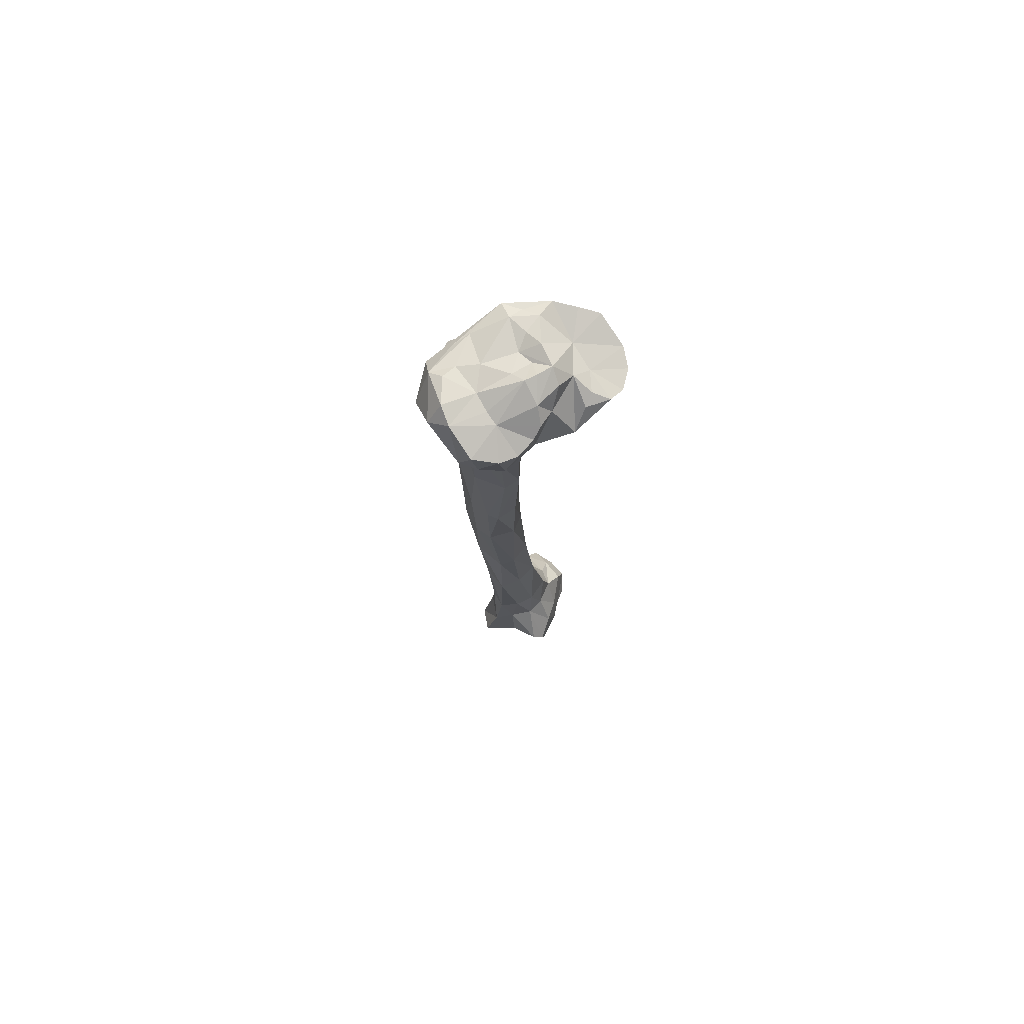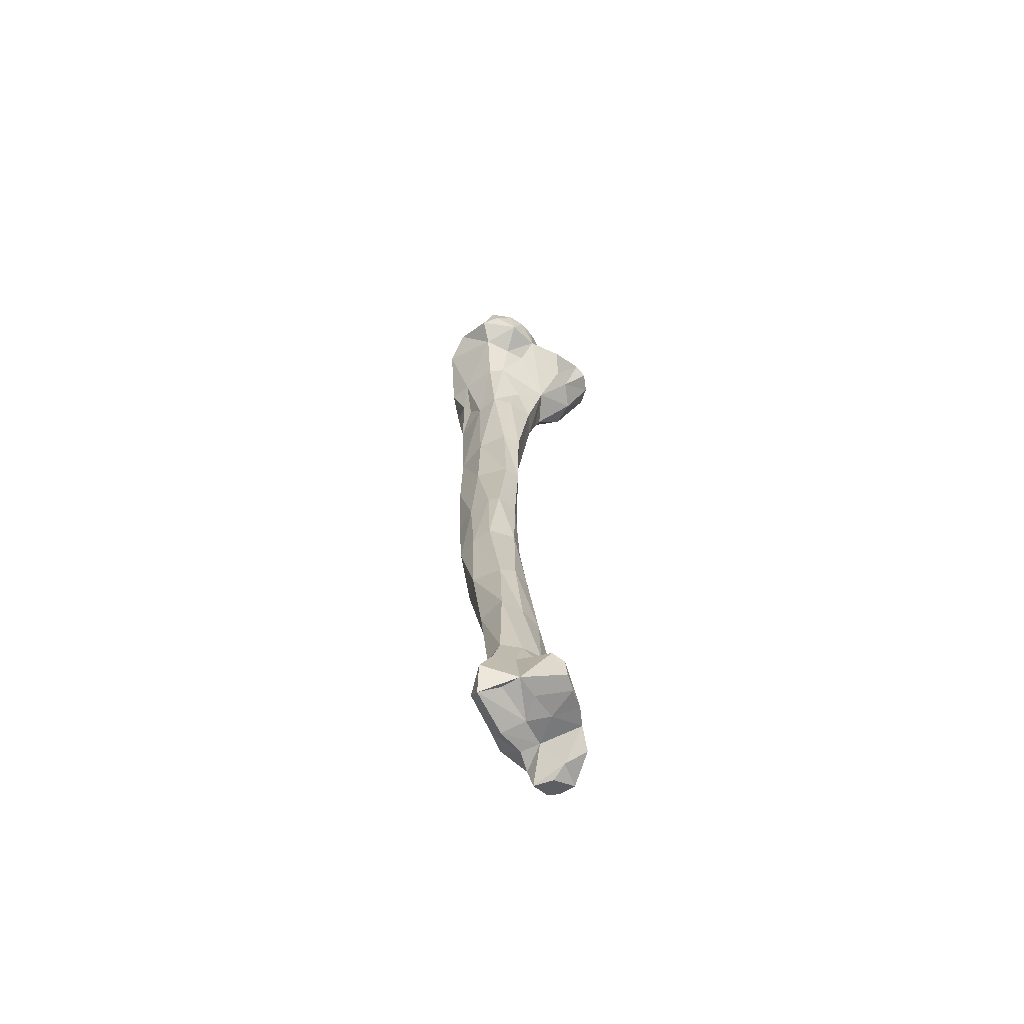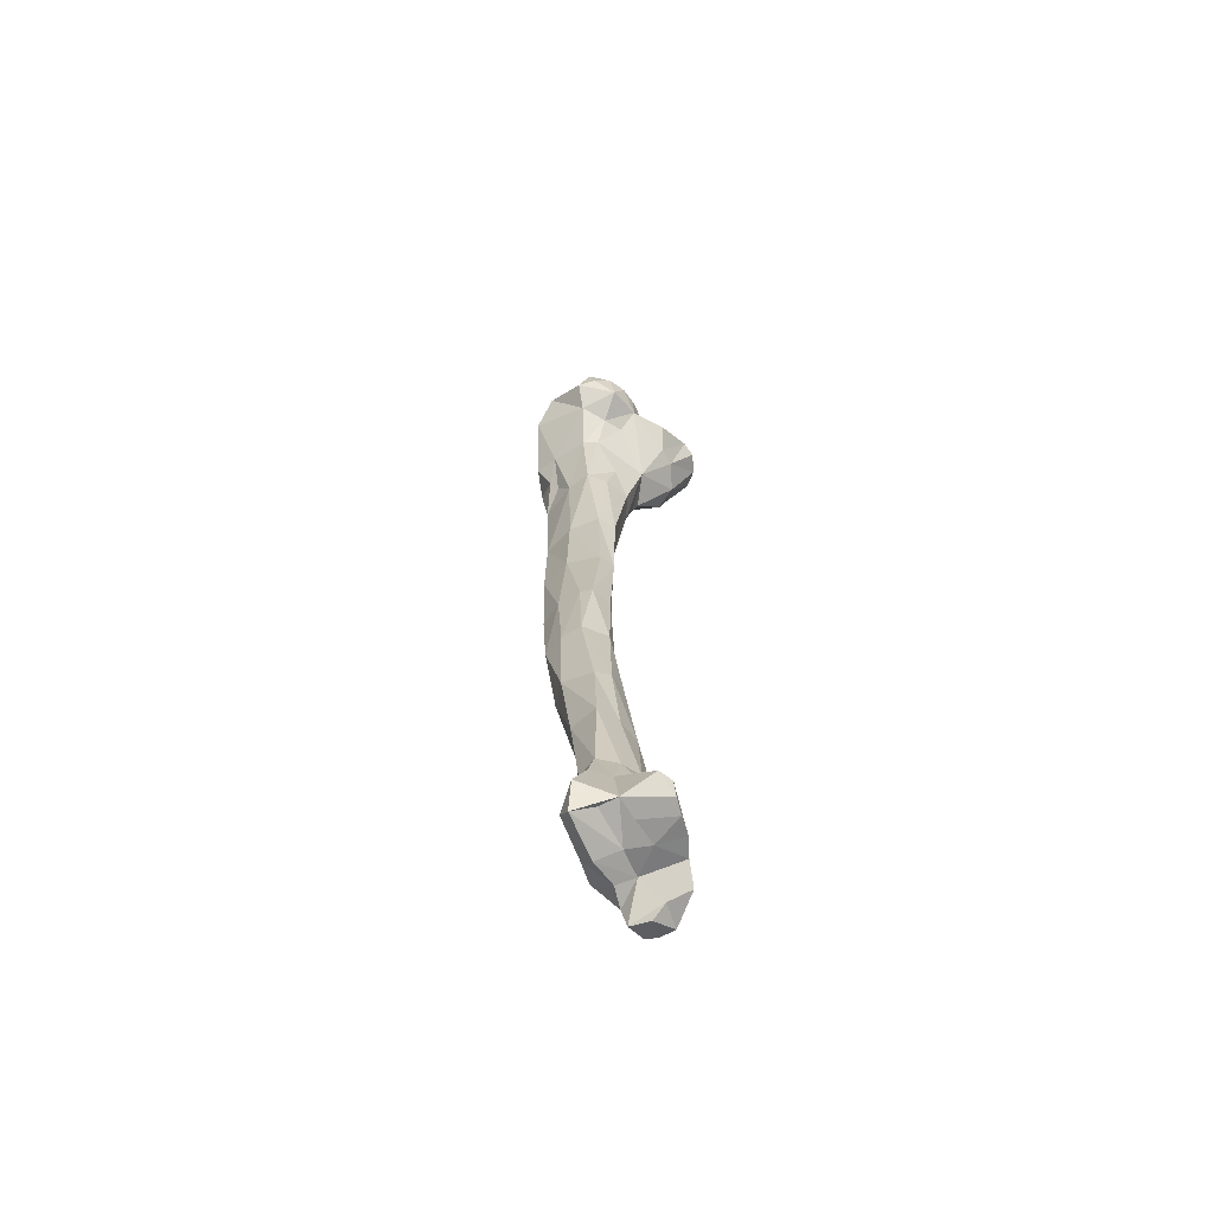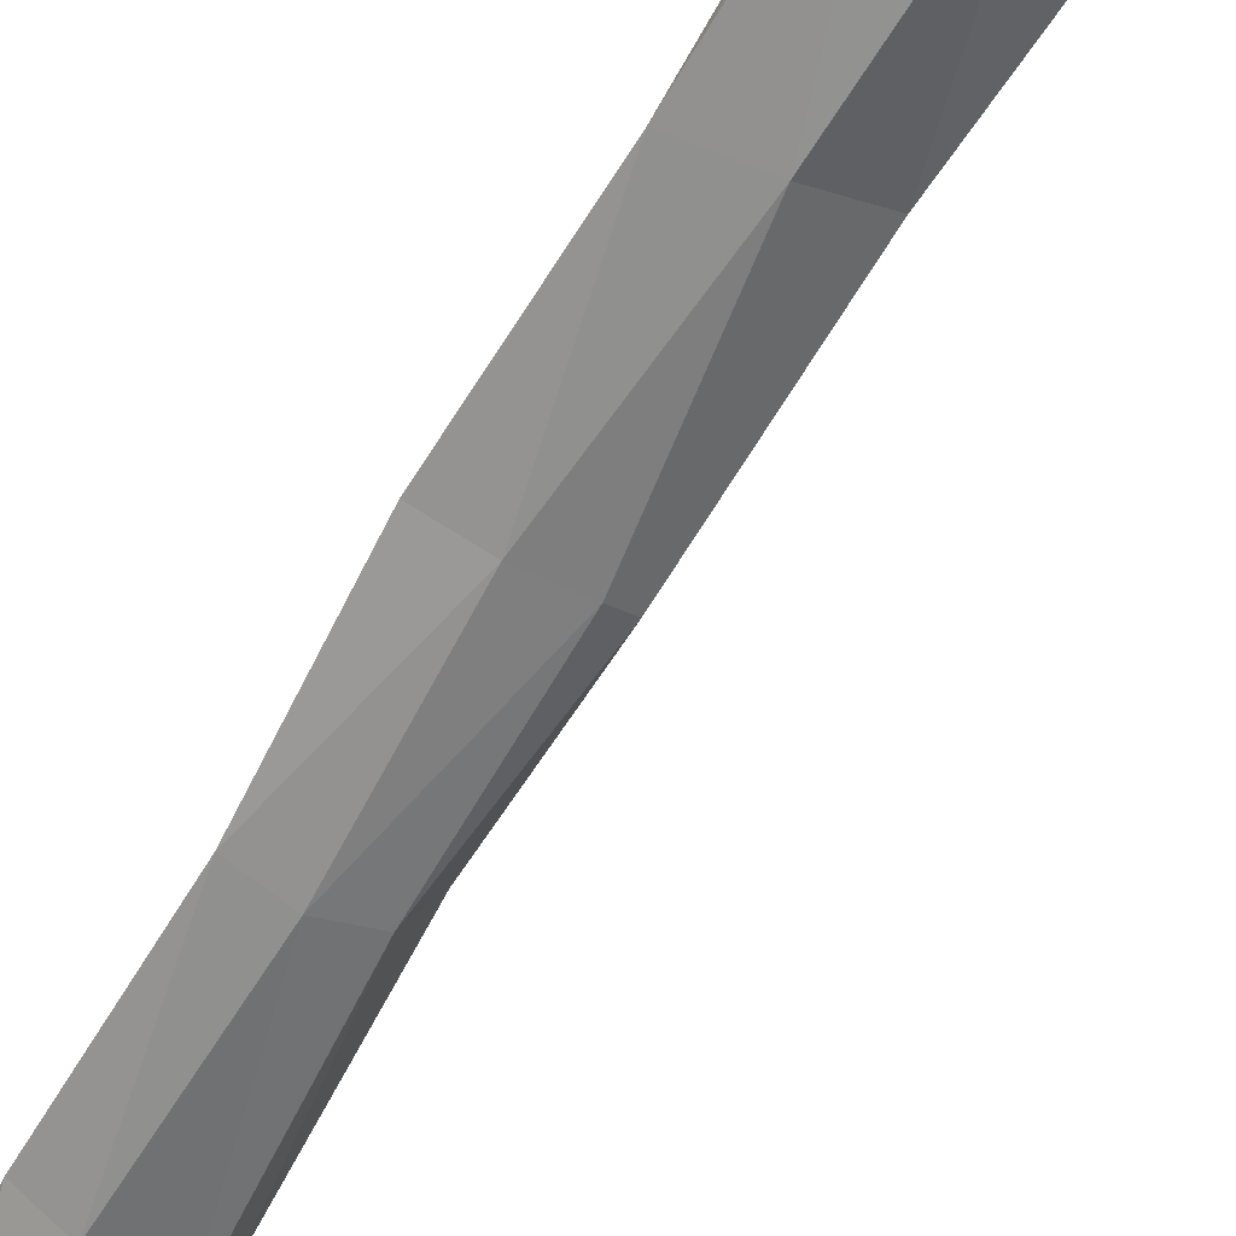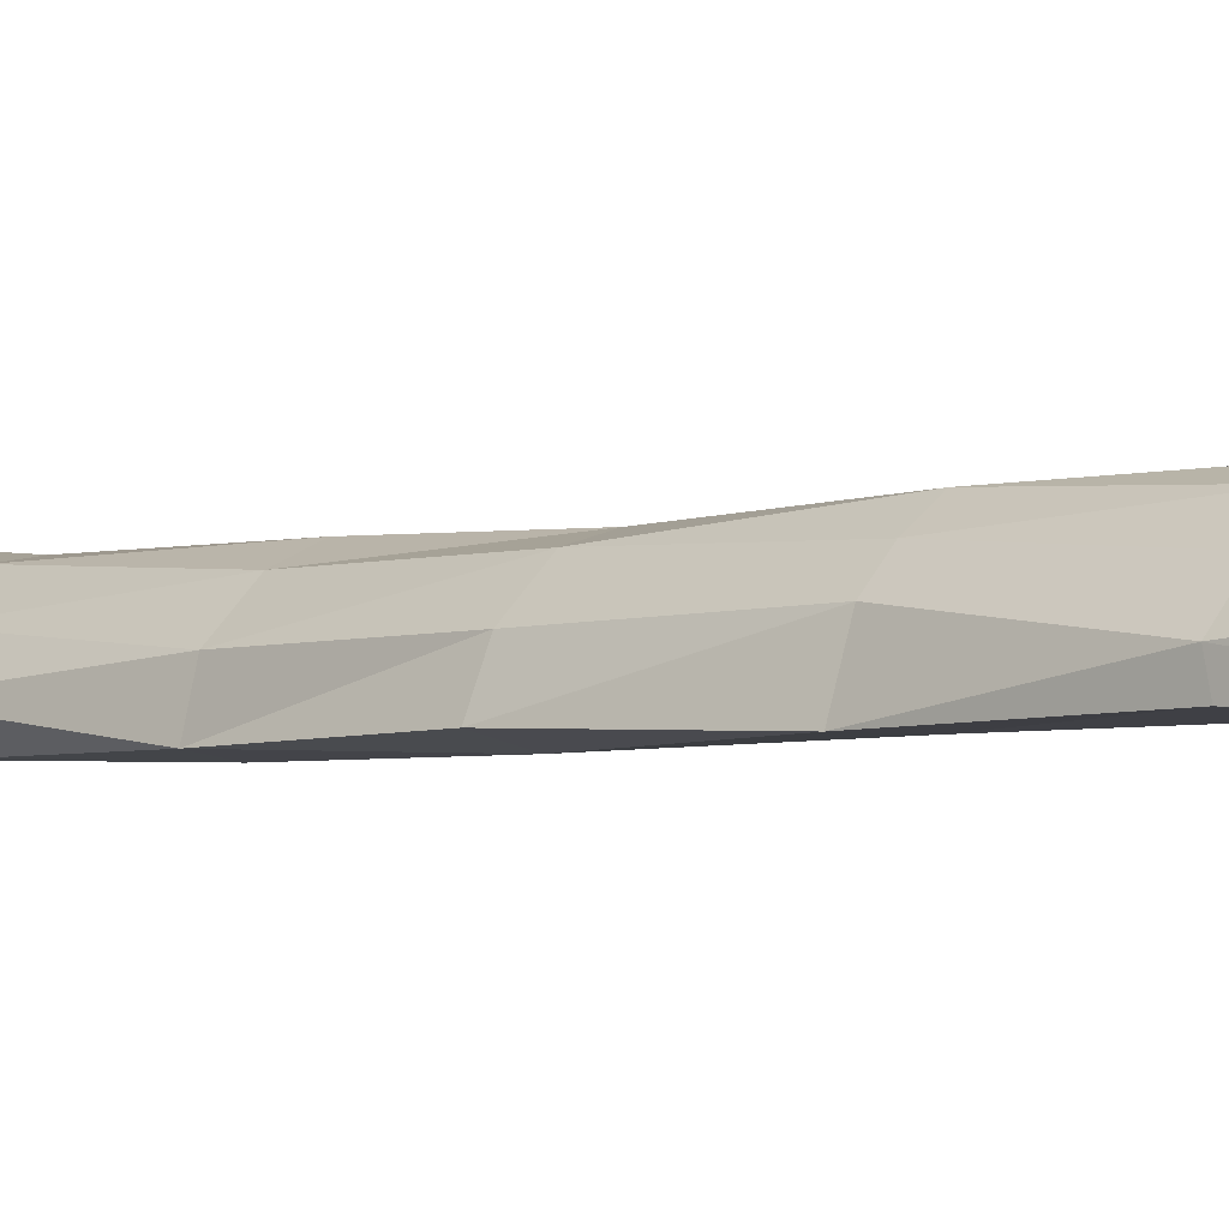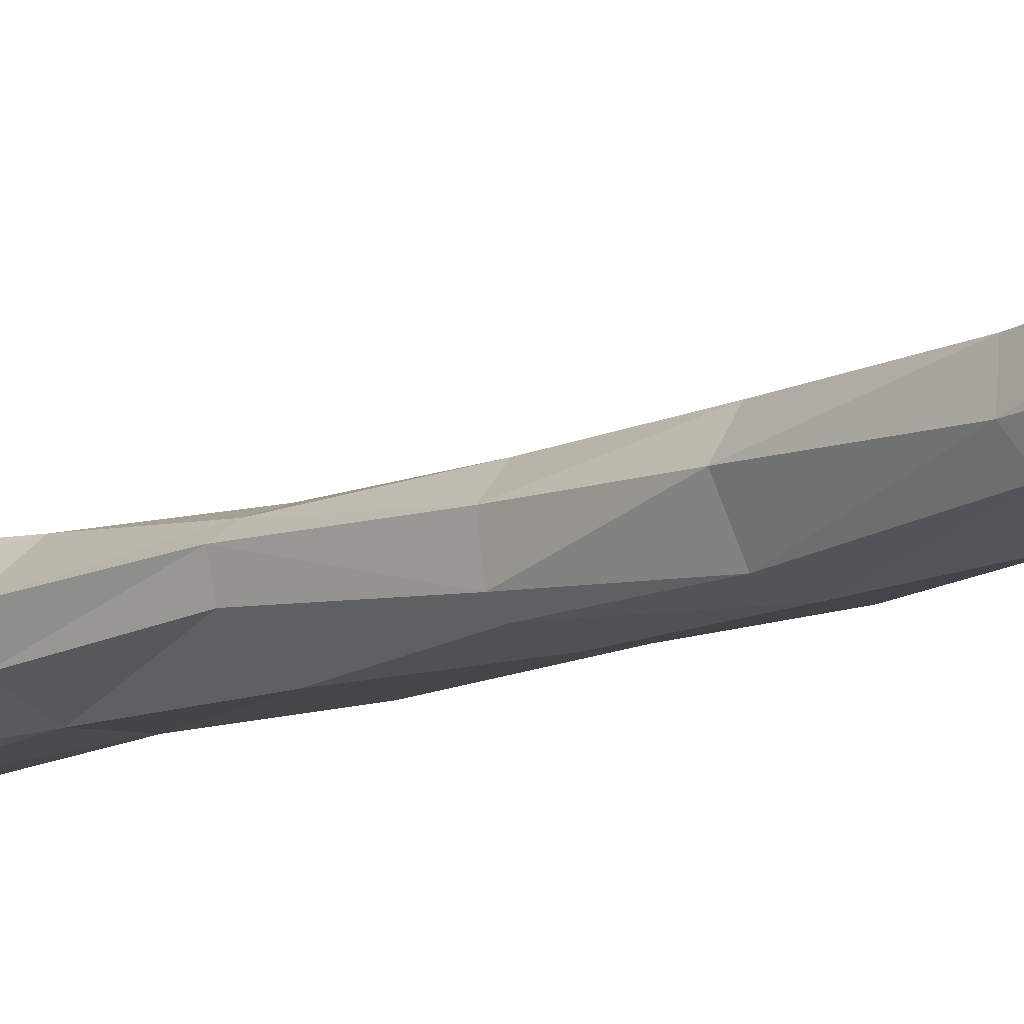
<metadata>
{"format":"obj","ext":"obj","renderer":"f3d","projection":"perspective","resolution":1024,"background":"white","views":[{"elev":74.0,"azim":-126.9,"up":"+Y"},{"elev":-67.0,"azim":-133.0,"up":"+Y"},{"elev":-67.7,"azim":-136.6,"up":"+Y"},{"elev":-64.4,"azim":148.6,"up":"+Z"},{"elev":-2.4,"azim":131.6,"up":"+Z"},{"elev":-11.0,"azim":-43.2,"up":"+Z"}]}
</metadata>
<code>
o r_tibia.vtp_r_tibia.vtp.009
v 0.01303 -0.3615 0.01021
v -0.01258 -0.3786 -0.01084
v 0.01092 -0.3634 -0.002219
v 0.01487 -0.3743 0.005666
v 0.01341 -0.3724 0.01661
v -0.000308 -0.3604 0.01636
v 0.01058 -0.3477 0.007277
v 0.01062 -0.3478 -0.003305
v -0.009659 -0.3609 -0.009915
v -0.02396 -0.3717 -0.006636
v -0.02553 -0.382 -0.001151
v -0.01155 -0.3808 -0.003173
v -0.005035 -0.3745 -0.02257
v -0.005737 -0.3617 -0.01703
v -0.000653 -0.3836 -0.01922
v -0.006346 -0.3798 -0.01317
v -0.002628 -0.3811 0.001317
v 0.01007 -0.3778 -0.003167
v 0.003682 -0.3615 -0.01243
v 0.006594 -0.3828 0.007332
v 0.01042 -0.3837 0.01405
v 0.01328 -0.3814 0.02306
v 0.004017 -0.3715 0.02239
v -0.007979 -0.3582 0.01436
v 0.000122 -0.3468 0.01194
v 0.009738 -0.3106 0.001585
v 0.01255 -0.3112 -0.003082
v 0.002598 -0.3481 -0.01208
v -0.01393 -0.3593 -0.001802
v -0.009217 -0.3468 -0.006274
v -0.004934 -0.3471 -0.01306
v -0.02594 -0.3753 -0.00265
v -0.01955 -0.3824 0.0103
v -0.02273 -0.3834 0.003792
v -0.01041 -0.3822 0.005919
v 0.00408 -0.378 -0.01788
v 0.005021 -0.3845 -0.003179
v 0.000813 -0.3803 0.01106
v 0.009499 -0.3917 0.01589
v 0.01007 -0.3888 0.02323
v 0.004218 -0.3806 0.02631
v -0.006341 -0.3682 0.02242
v -0.01563 -0.3701 0.01261
v -0.01285 -0.3585 0.005685
v -0.007396 -0.3468 0.01141
v 0.002155 -0.3098 0.006051
v 0.00547 -0.2719 0.002145
v 0.01219 -0.2728 -0.003367
v 0.006367 -0.31 -0.01265
v 0.01691 -0.2735 -0.009697
v -0.02077 -0.3704 0.005289
v -0.01091 -0.3463 0.001281
v -0.004671 -0.3103 -0.01232
v -0.006749 -0.3105 -0.003541
v -0.01442 -0.3814 0.01629
v -0.003142 -0.3897 0.01848
v 0.002113 -0.394 0.01833
v 0.00651 -0.3897 0.0255
v -0.004577 -0.3788 0.02664
v -0.005797 -0.3097 0.005621
v -0.002709 -0.2726 0.00326
v 0.001871 -0.2349 0.003415
v 0.00928 -0.2353 0.000377
v 0.01656 -0.2357 -0.006425
v 0.009621 -0.2734 -0.01466
v 0.01837 -0.2362 -0.01454
v -0.002314 -0.2771 -0.01113
v -0.004813 -0.274 -0.005348
v -0.01037 -0.386 0.02248
v 0.001086 -0.3891 0.02738
v -0.002233 -0.2342 -0.003499
v 0.003288 -0.2011 0.003004
v -0.001645 -0.2013 -0.0025
v 0.01188 -0.2004 0.001014
v 0.01817 -0.2016 -0.005657
v 0.009639 -0.2371 -0.01552
v 0.02152 -0.202 -0.01358
v 0.01224 -0.2017 -0.01547
v 0.002032 -0.2355 -0.01349
v -0.000905 -0.2019 -0.01116
v 0.008501 -0.1629 0.004565
v 0.001244 -0.1631 0.001983
v -0.002206 -0.1615 -0.000953
v 0.01383 -0.1635 0.000436
v 0.0185 -0.1638 -0.004554
v 0.003049 -0.2014 -0.01364
v 0.02168 -0.1643 -0.01461
v 0.009763 -0.1624 -0.01461
v -0.001329 -0.1624 -0.007579
v 0.01022 -0.1274 0.00347
v 0.004528 -0.1284 0.005645
v -0.004529 -0.1261 -0.002711
v -0.002257 -0.1263 -0.009909
v 0.01592 -0.127 -0.0018
v 0.02242 -0.1272 -0.008705
v 0.02234 -0.1263 -0.01349
v 0.009423 -0.1257 -0.01422
v 0.009279 -0.08655 0.005402
v -0.00122 -0.0874 0.007904
v -0.00762 -0.08706 0.001351
v -0.006384 -0.08786 -0.00935
v -0.002449 -0.0873 -0.01679
v 0.02112 -0.08648 -0.005013
v 0.02186 -0.08703 -0.01552
v 0.006991 -0.08707 -0.01778
v -0.001443 -0.07288 0.01143
v 0.01073 -0.06053 0.00686
v 0.01547 -0.07209 0.000469
v -0.01299 -0.05975 0.005494
v -0.008379 -0.07237 -0.006316
v -0.008932 -0.05865 -0.01753
v -0.004197 -0.05826 -0.02176
v 0.02761 -0.06658 -0.008546
v 0.02399 -0.06917 -0.003045
v 0.01346 -0.07605 -0.01819
v 0.01627 -0.06857 -0.02032
v 0.02388 -0.069 -0.01665
v 0.01049 -0.05577 -0.02389
v -0.002444 -0.06235 0.01397
v 0.008601 -0.05092 0.0105
v 0.02071 -0.05885 0.000576
v -0.01728 -0.0464 -0.01209
v -0.02522 -0.0396 -0.01209
v -0.02431 -0.04735 0.00666
v -0.0225 -0.04752 0.01366
v -0.01544 -0.04964 0.02214
v -0.01533 -0.04766 -0.02015
v -0.01175 -0.04508 -0.0302
v 0.02499 -0.05998 -0.01679
v 0.02732 -0.05511 -0.01089
v 0.02011 -0.05275 -0.02451
v 0.009818 -0.0365 -0.03585
v -0.005567 -0.04846 0.02463
v -0.005969 -0.02098 -0.007567
v 0.003491 -0.0229 -0.01336
v 0.01873 -0.04165 0.006256
v 0.02171 -0.04567 -0.003313
v -0.02613 -0.0298 -0.01368
v -0.02459 -0.02676 -0.009538
v -0.02733 -0.03132 -0.0209
v -0.02593 -0.04226 -0.02531
v -0.02226 -0.02832 -0.003211
v -0.02969 -0.03973 0.00113
v -0.0299 -0.031 0.01554
v -0.0243 -0.03266 0.02735
v -0.0293 -0.0323 0.02121
v -0.004724 -0.02722 0.03064
v -0.01739 -0.03148 0.03056
v -0.01578 -0.03672 -0.03698
v -0.000725 -0.02839 -0.03823
v 0.02194 -0.05066 -0.01869
v 0.01786 -0.03178 -0.02551
v 0.0121 -0.02495 -0.02833
v 0.01162 -0.03365 0.01815
v -0.000781 -0.02257 -0.000859
v -0.003705 -0.02321 -0.02027
v -0.01123 -0.018 -0.006176
v -0.006783 -0.0213 0.00019
v 0.01081 -0.02179 0.004012
v 0.015 -0.02533 -0.009315
v 0.008001 -0.02381 -0.02011
v 0.017 -0.02396 0.005333
v -0.01588 -0.02553 -0.02132
v -0.01958 -0.02194 -0.007251
v -0.0257 -0.03012 -0.02761
v -0.02181 -0.03513 -0.03351
v -0.01697 -0.02696 0.009694
v -0.01836 -0.02157 0.002464
v -0.02677 -0.03224 0.007493
v -0.0244 -0.02984 0.01172
v -0.01787 -0.02983 0.016
v -0.007328 -0.02806 0.01685
v 0.001064 -0.02565 0.0254
v -0.01992 -0.02725 -0.03464
v -0.00772 -0.02254 -0.03443
v -0.000771 -0.02094 -0.03243
v 0.01565 -0.0269 -0.01617
v 0.00735 -0.02227 -0.02587
v 0.007234 -0.02323 0.01911
v -0.004017 -0.01862 0.005979
v -0.01271 -0.01828 0.004089
v 0.002919 -0.02107 0.005078
v -0.01066 -0.02432 -0.02121
v -0.01198 -0.01794 -0.001904
v 0.00505 -0.02131 0.01233
v 0.01073 -0.02313 0.00925
f 1 2 3
f 4 1 3
f 4 5 1
f 1 5 6
f 7 1 6
f 8 1 7
f 8 3 1
f 9 10 2
f 2 11 12
f 2 10 11
f 2 13 14
f 2 15 13
f 15 2 16
f 17 16 2
f 17 2 12
f 14 9 2
f 4 3 18
f 3 6 18
f 3 18 16
f 3 19 18
f 8 19 3
f 4 20 21
f 4 21 5
f 4 18 20
f 4 17 20
f 5 21 22
f 5 22 23
f 5 23 6
f 6 23 24
f 25 6 24
f 7 6 25
f 26 7 25
f 27 7 26
f 27 8 7
f 28 19 8
f 27 28 8
f 10 9 29
f 30 29 9
f 9 14 31
f 30 9 31
f 32 10 29
f 10 32 11
f 33 11 32
f 11 33 34
f 11 34 12
f 34 35 12
f 17 12 35
f 14 13 36
f 15 36 13
f 19 14 36
f 28 14 19
f 31 14 28
f 18 36 15
f 17 37 15
f 36 15 37
f 15 16 17
f 17 35 38
f 17 38 37
f 20 18 37
f 19 36 18
f 37 18 36
f 20 38 21
f 38 20 37
f 39 22 21
f 21 38 39
f 39 40 22
f 22 40 41
f 22 41 23
f 23 41 42
f 23 42 24
f 43 24 42
f 24 43 44
f 25 24 45
f 45 24 44
f 46 25 45
f 26 25 46
f 26 46 47
f 48 26 47
f 27 26 48
f 49 28 27
f 50 27 48
f 49 27 50
f 49 31 28
f 51 32 29
f 29 44 51
f 52 29 30
f 52 44 29
f 53 30 31
f 54 30 53
f 54 52 30
f 53 31 49
f 32 51 33
f 43 33 51
f 55 35 33
f 43 55 33
f 34 33 35
f 55 38 35
f 38 55 56
f 56 39 38
f 39 56 57
f 57 40 39
f 57 58 40
f 40 58 41
f 41 58 59
f 41 59 42
f 42 59 43
f 44 43 51
f 43 59 55
f 45 44 52
f 60 45 52
f 46 45 60
f 46 60 61
f 47 46 61
f 47 61 62
f 63 47 62
f 48 47 63
f 64 48 63
f 50 48 64
f 65 49 50
f 53 49 65
f 66 50 64
f 65 50 66
f 60 52 54
f 67 53 65
f 54 53 67
f 68 54 67
f 60 54 68
f 56 55 69
f 59 69 55
f 57 56 70
f 69 70 56
f 57 70 58
f 58 70 59
f 69 59 70
f 61 60 68
f 61 68 71
f 62 61 71
f 63 62 72
f 62 71 73
f 72 62 73
f 74 63 72
f 64 63 74
f 75 64 74
f 66 64 75
f 76 65 66
f 67 65 76
f 77 66 75
f 78 66 77
f 76 66 78
f 79 67 76
f 68 67 79
f 71 68 79
f 71 79 80
f 73 71 80
f 74 72 81
f 72 73 82
f 81 72 82
f 73 80 83
f 82 73 83
f 84 74 81
f 75 74 84
f 85 75 84
f 77 75 85
f 86 76 78
f 79 76 86
f 87 77 85
f 78 77 87
f 88 78 87
f 86 78 88
f 80 79 86
f 80 86 89
f 83 80 89
f 84 81 90
f 81 82 91
f 90 81 91
f 82 83 92
f 91 82 92
f 83 89 93
f 92 83 93
f 94 84 90
f 85 84 94
f 95 85 94
f 87 85 95
f 89 86 88
f 96 87 95
f 88 87 96
f 97 88 96
f 89 88 97
f 93 89 97
f 94 90 98
f 90 91 99
f 98 90 99
f 91 92 100
f 99 91 100
f 92 93 101
f 100 92 101
f 93 97 102
f 101 93 102
f 103 94 98
f 95 94 103
f 104 95 103
f 96 95 104
f 105 96 104
f 97 96 105
f 102 97 105
f 106 98 99
f 106 107 98
f 108 98 107
f 108 103 98
f 109 99 100
f 106 99 109
f 110 109 100
f 110 100 101
f 110 101 102
f 111 102 112
f 110 102 111
f 112 102 105
f 103 113 104
f 114 113 103
f 108 114 103
f 105 104 115
f 104 116 115
f 113 117 104
f 116 104 117
f 112 105 118
f 118 105 115
f 106 109 119
f 106 119 107
f 120 121 107
f 120 107 119
f 108 107 121
f 108 121 114
f 122 109 111
f 122 123 109
f 123 124 109
f 124 125 109
f 125 126 109
f 126 119 109
f 110 111 109
f 127 111 112
f 122 111 127
f 128 127 112
f 128 112 118
f 117 113 129
f 130 129 113
f 121 113 114
f 121 130 113
f 116 118 115
f 131 116 129
f 131 118 116
f 116 117 129
f 128 118 132
f 132 118 131
f 126 133 119
f 120 119 133
f 134 135 120
f 120 133 136
f 120 136 121
f 136 137 121
f 137 130 121
f 123 122 127
f 138 139 123
f 140 138 123
f 141 140 123
f 123 139 142
f 143 123 142
f 143 124 123
f 141 123 127
f 143 144 124
f 144 125 124
f 125 145 126
f 125 146 145
f 144 146 125
f 147 133 126
f 148 147 126
f 145 148 126
f 141 127 128
f 149 128 150
f 149 141 128
f 150 128 132
f 129 130 151
f 131 129 151
f 130 137 151
f 132 131 152
f 152 131 151
f 132 153 150
f 153 132 152
f 133 147 154
f 136 133 154
f 155 135 134
f 135 134 156
f 134 157 156
f 134 155 158
f 157 134 158
f 159 155 135
f 160 159 135
f 161 135 156
f 160 135 161
f 162 136 154
f 136 162 137
f 162 152 137
f 137 152 151
f 163 138 140
f 163 139 138
f 163 164 139
f 139 164 142
f 165 140 141
f 163 140 165
f 165 141 166
f 141 149 166
f 167 143 142
f 168 167 142
f 164 168 142
f 143 167 169
f 144 143 169
f 170 144 169
f 144 170 171
f 146 144 171
f 145 146 171
f 148 145 171
f 147 148 172
f 173 147 172
f 147 173 154
f 148 171 172
f 149 174 166
f 150 175 149
f 149 175 174
f 153 176 150
f 150 176 175
f 162 177 152
f 153 152 177
f 160 161 153
f 176 153 178
f 153 161 178
f 153 177 160
f 179 162 154
f 173 179 154
f 155 180 181
f 155 181 158
f 155 159 182
f 180 155 182
f 157 183 156
f 178 161 156
f 176 178 156
f 175 176 156
f 183 175 156
f 163 183 157
f 163 157 164
f 184 157 158
f 164 157 184
f 181 184 158
f 162 159 160
f 159 185 182
f 159 162 186
f 185 159 186
f 162 160 177
f 162 179 186
f 163 165 174
f 163 174 175
f 163 175 183
f 164 184 181
f 164 181 168
f 174 165 166
f 167 168 181
f 167 170 169
f 171 170 167
f 167 181 172
f 171 167 172
f 180 185 172
f 181 180 172
f 179 173 172
f 185 179 172
f 179 185 186
f 185 180 182

</code>
